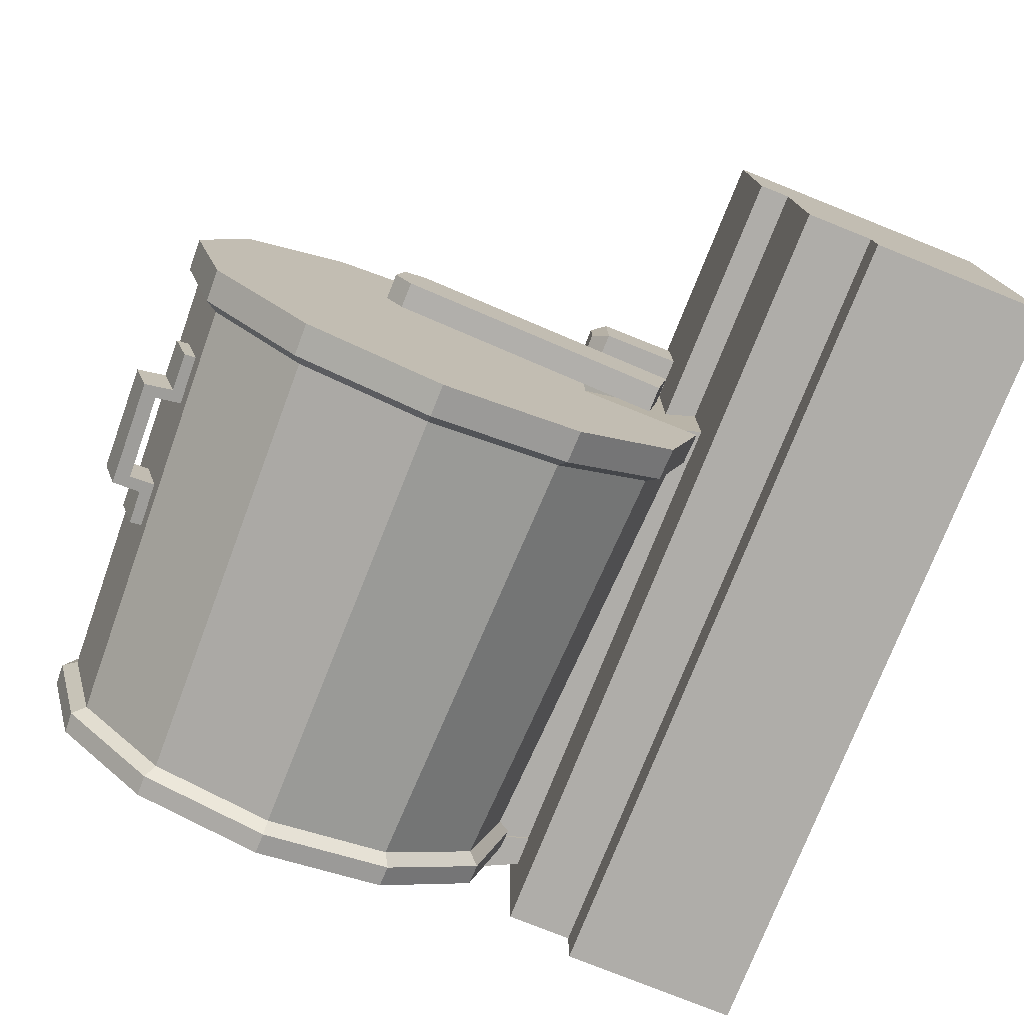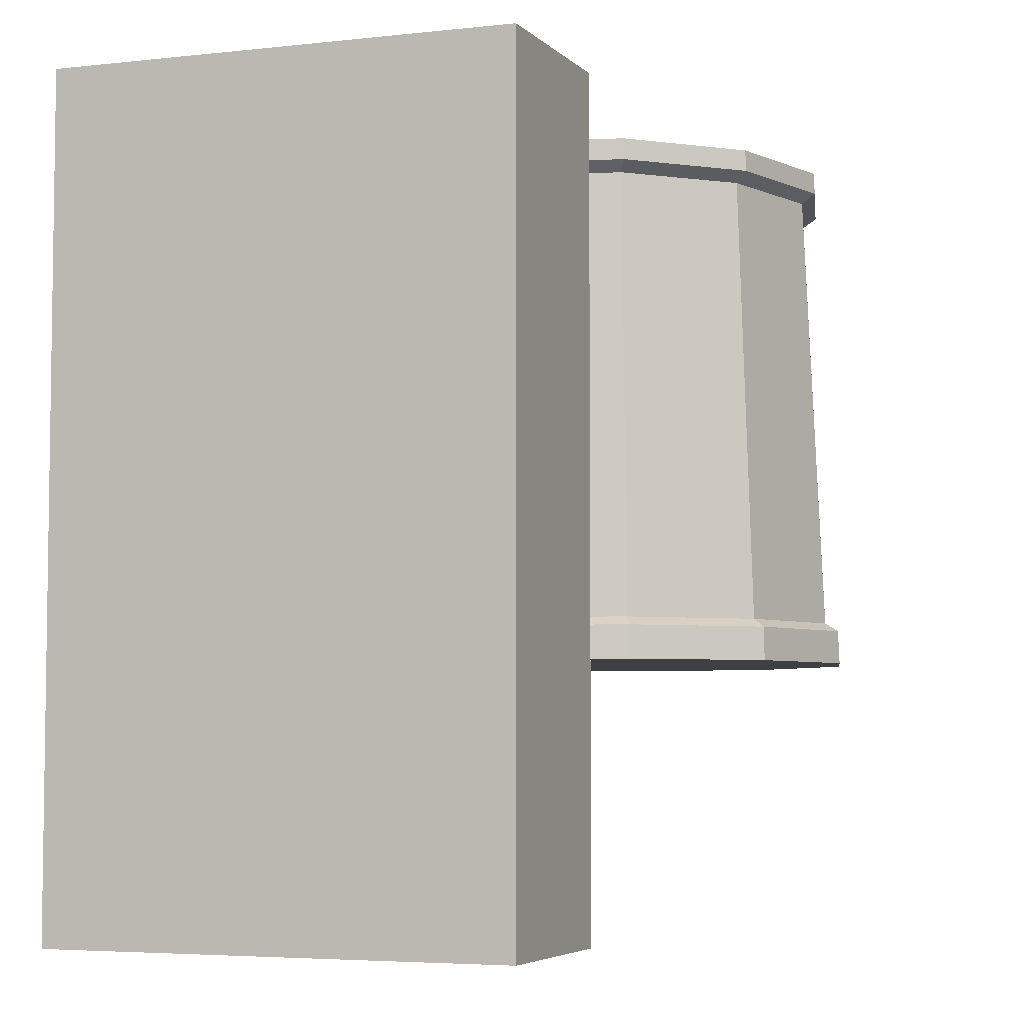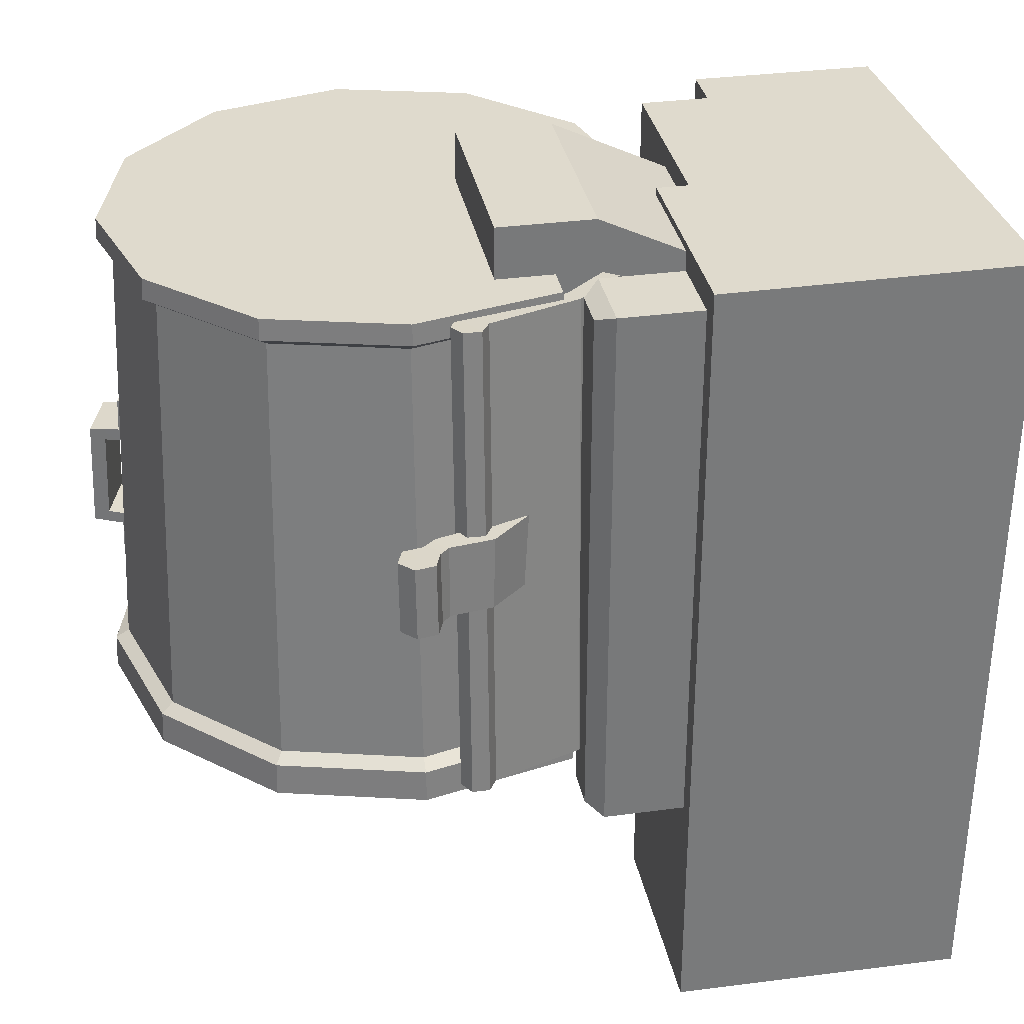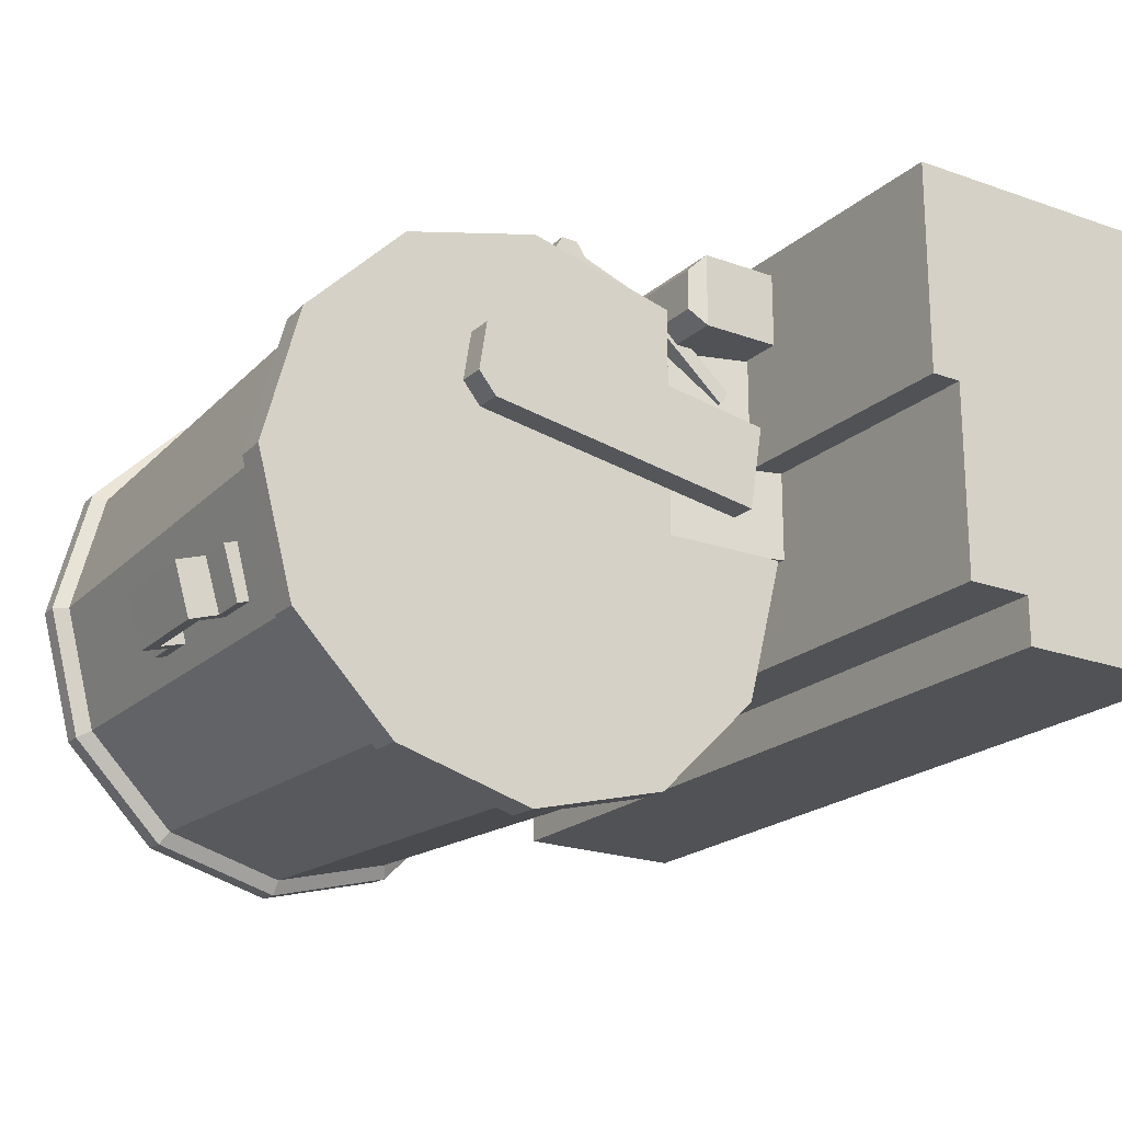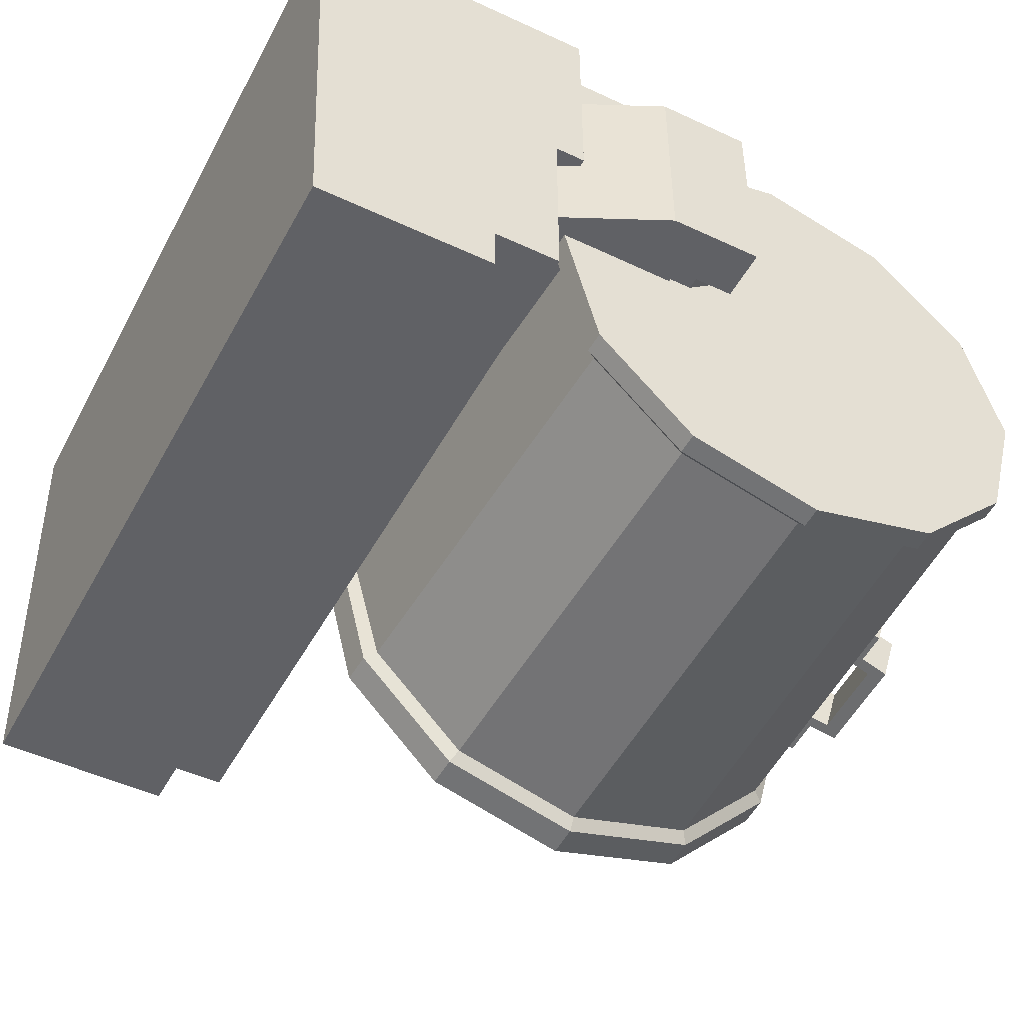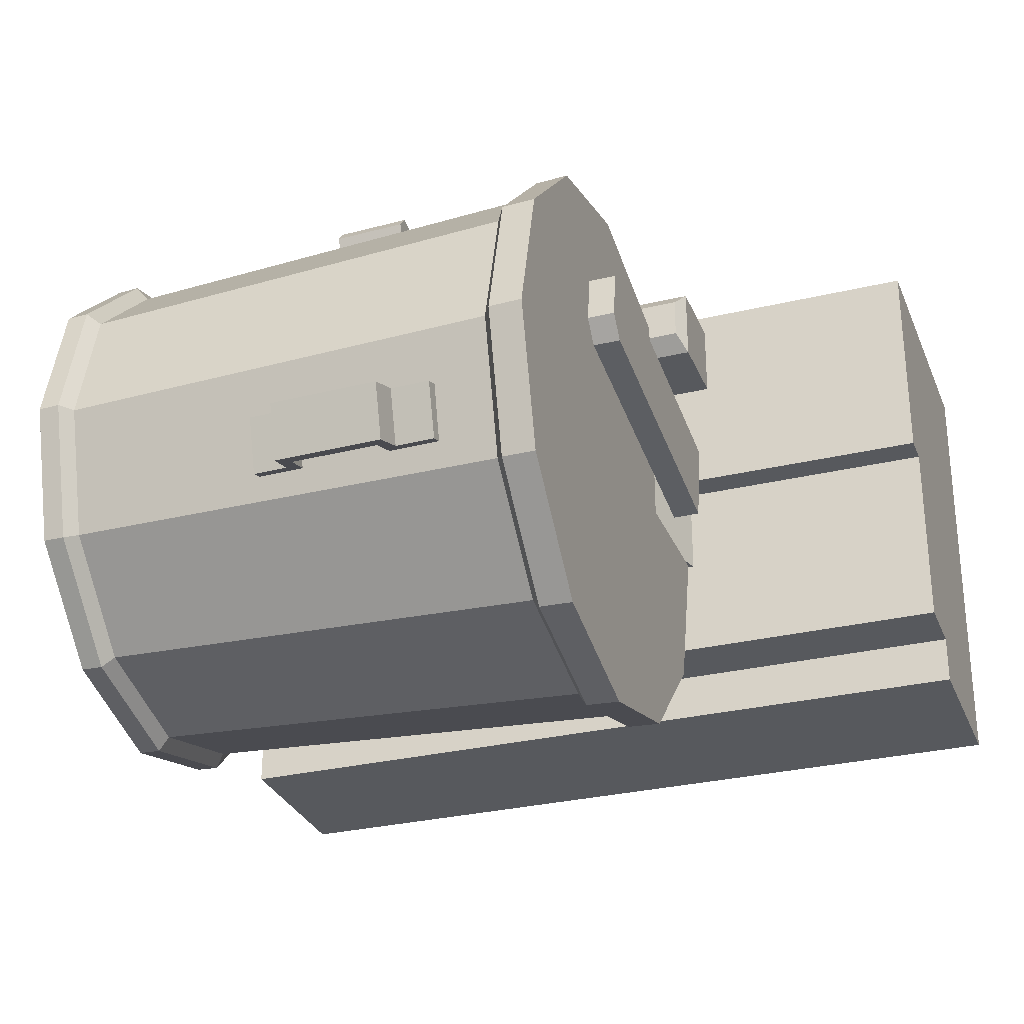
<metadata>
{"format":"obj","ext":"obj","renderer":"f3d","projection":"perspective","resolution":1024,"background":"white","views":[{"elev":-77.2,"azim":158.2,"up":"+Y"},{"elev":-4.9,"azim":-67.8,"up":"+Z"},{"elev":32.7,"azim":169.4,"up":"+Z"},{"elev":-20.8,"azim":146.5,"up":"+Y"},{"elev":-48.7,"azim":-27.6,"up":"+Y"},{"elev":-29.7,"azim":109.4,"up":"+Y"}]}
</metadata>
<code>
v 3.905 -5.24 7.019
v 3.905 -5.24 7.985
v 3.905 -1.299 7.019
v 3.905 -1.299 7.985
v 5.66 -1.299 7.019
v 5.66 -1.299 7.985
v 5.66 -5.24 7.019
v 5.66 -5.24 7.985
v 1.675 -5.24 6.32
v 1.675 -5.24 6.915
v 1.675 -1.299 6.915
v 1.675 -1.299 6.32
v 3.905 -5.24 -2.371
v 3.905 -5.24 -1.405
v 3.905 -1.299 -2.371
v 3.905 -1.299 -1.405
v 5.661 -1.299 -2.371
v 5.661 -1.299 -1.405
v 5.661 -5.24 -2.371
v 5.661 -5.24 -1.405
v 1.675 -5.24 -3.069
v 1.675 -5.24 -2.474
v 1.675 -1.299 -2.474
v 1.675 -1.299 -3.069
v 0.4962 -8.088 7.385
v 0.4962 -7.173 7.385
v 1.771 -3.516 7.385
v 2.357 0.5747 7.385
v 2.357 -3.516 7.385
v 1.771 -7.173 7.385
v 2.357 -1.274 6.882
v 2.357 -1.274 -3.668
v 2.357 0.1667 -3.668
v 2.357 0.1667 6.882
v 3.882 -1.274 6.882
v 3.883 -1.274 -3.668
v 3.883 0.1667 -3.668
v 3.882 0.1667 6.882
v 4.194 -0.9502 6.709
v 4.193 -0.9502 -3.496
v 4.193 -0.1583 -3.496
v 4.194 -0.1583 6.709
v 2.357 -1.274 -2.367
v 2.357 -3.516 -2.367
v 0.4962 -8.088 -7.985
v -2.945 -8.088 7.385
v -2.945 -8.088 -7.985
v 1.771 -7.173 -7.985
v 1.772 -3.516 -7.985
v 2.357 -3.516 -7.985
v 2.357 0.5747 -7.985
v 0.4962 -7.173 -7.985
v -3.323 0.5144 7.385
v -3.161 0.635 -7.985
v 1.675 -5.178 -2.757
v 1.675 -5.178 6.465
v 1.675 -2.925 -2.757
v 1.675 -2.925 6.465
v 4.94 -2.925 -1.405
v 4.939 -2.925 7.019
v 4.94 -5.178 -1.405
v 4.939 -5.178 7.019
v 5.474 -3.357 -1.405
v 5.474 -3.357 7.019
v 5.474 -4.745 7.019
v 5.474 -4.745 -1.405
v 3.797 -2.925 -1.585
v 3.798 -2.925 7.091
v 3.798 -5.178 7.091
v 3.797 -5.178 -1.585
f 3 4 6 5
f 5 6 8 7
f 7 8 2 1
f 2 8 6 4
f 7 1 3 5
f 1 2 10 9
f 2 4 11 10
f 4 3 12 11
f 3 1 9 12
f 15 16 18 17
f 17 18 20 19
f 19 20 14 13
f 14 20 18 16
f 19 13 15 17
f 13 14 22 21
f 14 16 23 22
f 16 15 24 23
f 15 13 21 24
f 25 46 47 45
f 39 40 41 42
f 30 48 49
f 44 49 50
f 28 27 29
f 25 45 52 26
f 30 26 52 48
f 30 49 27
f 43 44 50 32
f 50 51 33 32
f 51 28 34 33
f 28 29 31 34
f 36 43 32
f 32 33 37 36
f 33 34 38 37
f 34 31 35 38
f 35 36 40 39
f 36 37 41 40
f 37 38 42 41
f 38 35 39 42
f 31 43 36 35
f 29 44 43 31
f 27 49 44 29
f 53 46 25 26
f 27 28 53
f 30 27 53
f 54 53 28 51
f 26 30 53
f 47 46 53 54
f 49 48 54
f 50 49 54
f 54 52 45 47
f 48 52 54
f 51 50 54
f 67 68 60 59
f 63 64 65 66
f 61 62 69 70
f 59 60 64 63
f 62 61 66 65
f 57 58 68 67
f 70 69 56 55
v 7.054 0.8379 2.821
v 7.434 0.9096 2.821
v 7.688 0.6166 2.804
v 7.56 0.2519 2.787
v 7.18 0.1802 2.787
v 6.928 0.4732 2.804
v 7.045 0.8882 1.434
v 7.425 0.9599 1.434
v 7.679 0.6685 1.416
v 7.55 0.3023 1.4
v 7.17 0.2306 1.4
v 6.917 0.5235 1.417
v 7.308 0.5449 2.804
v 7.297 0.5952 1.416
v 5.164 -0.5751 2.748
v 5.922 0.1298 2.766
v 5.956 0.1787 1.378
v 5.197 -0.5263 1.361
v 6.752 0.3007 2.8
v 6.757 0.3511 1.412
v 6.943 0.01388 1.395
v 6.939 -0.038 2.782
v 11.61 -7.421 -1.107
v 11.47 -7.376 2.404
v 11.91 -6.409 -1.109
v 11.77 -6.365 2.402
v 12.19 -6.492 -1.097
v 12.05 -6.448 2.414
v 11.88 -7.504 -1.095
v 11.74 -7.459 2.416
v 11.77 -7.468 1.775
v 12.07 -6.456 1.773
v 11.81 -6.375 1.549
v 11.5 -7.387 1.551
v 11.85 -7.495 -0.3613
v 12.16 -6.483 -0.3628
v 11.87 -6.397 -0.1629
v 11.57 -7.409 -0.1613
v 12.34 -6.537 1.532
v 12.61 -6.618 1.746
v 12.31 -7.63 1.746
v 12.04 -7.55 1.532
v 12.39 -7.656 -0.3002
v 12.69 -6.644 -0.3017
v 12.41 -6.558 -0.1095
v 12.11 -7.57 -0.108
v 2.829 -4.597 -3.468
v 2.829 -4.597 -2.943
v 2.566 -2.935 -3.468
v 2.566 -2.935 -2.943
v 8.053 -2.066 -3.467
v 8.053 -2.066 -2.944
v 8.316 -3.728 -3.467
v 8.316 -3.728 -2.944
v 8.512 -2.352 -3.467
v 8.512 -2.352 -2.944
v 8.664 -3.314 -2.944
v 8.664 -3.314 -3.467
v 4.505 -5.261 6.758
v 4.267 -5.245 -2.943
v 2.109 -5.41 -2.166
v 4.509 -5.41 -2.166
v 4.647 -1.013 -2.165
v 7.186 -0.3333 -2.166
v 9.725 -1.013 -2.166
v 11.58 -2.872 -2.165
v 12.26 -5.41 -2.165
v 11.58 -7.948 -2.165
v 9.725 -9.806 -2.166
v 7.186 -10.49 -2.166
v 4.647 -9.806 -2.165
v 2.79 -7.948 -2.166
v 2.492 -5.41 6.168
v 4.717 -5.41 6.168
v 4.839 -1.345 6.168
v 7.186 -0.7163 6.168
v 9.533 -1.345 6.168
v 11.25 -3.063 6.168
v 11.88 -5.41 6.168
v 11.25 -7.757 6.168
v 9.533 -9.475 6.168
v 7.186 -10.1 6.168
v 4.839 -9.475 6.168
v 3.121 -7.757 6.168
v 9.85 -0.7948 -2.32
v 11.8 -2.746 -2.32
v 11.82 -2.732 -2.943
v 9.864 -0.7719 -2.944
v 12.51 -5.41 -2.32
v 12.54 -5.41 -2.943
v 11.8 -8.074 -2.32
v 11.82 -8.087 -2.943
v 9.85 -10.02 -2.32
v 9.864 -10.05 -2.944
v 7.186 -10.74 -2.32
v 7.186 -10.77 -2.944
v 4.522 -10.02 -2.32
v 4.509 -10.05 -2.943
v 2.572 -8.074 -2.32
v 2.548 -8.087 -2.943
v 1.857 -5.232 -2.32
v 1.831 -5.232 -2.943
v 4.29 -5.258 -2.32
v 4.297 -0.7948 -2.32
v 4.284 -0.7719 -2.943
v 7.186 -0.08149 -2.32
v 7.186 -0.05478 -2.944
v 2.248 -5.232 6.758
v 4.49 -5.253 6.358
v 2.23 -5.232 6.358
v 4.509 -1.133 6.758
v 4.5 -1.118 6.358
v 7.186 -0.4713 6.758
v 7.186 -0.4538 6.358
v 9.655 -1.133 6.758
v 9.664 -1.118 6.358
v 11.46 -2.94 6.758
v 11.48 -2.932 6.359
v 12.13 -5.41 6.758
v 12.14 -5.41 6.359
v 11.46 -7.879 6.758
v 11.48 -7.888 6.359
v 9.655 -9.687 6.758
v 9.664 -9.702 6.358
v 7.186 -10.35 6.758
v 7.186 -10.37 6.358
v 4.717 -9.687 6.758
v 4.708 -9.702 6.358
v 2.909 -7.879 6.758
v 2.893 -7.888 6.358
v 4.723 -4.566 5.397
v 4.796 -2.123 5.397
v 4.637 -1.922 -1.414
v 4.553 -4.565 -1.414
v 6.25 -4.613 5.359
v 6.324 -2.17 5.359
v 6.165 -1.97 -1.451
v 6.08 -4.612 -1.451
v 6.063 -0.1914 6.662
v 6.389 -0.1914 6.662
v 6.552 -0.4744 6.647
v 6.389 -0.7574 6.633
v 6.063 -0.7574 6.633
v 5.898 -0.4744 6.647
v 6.062 0.2779 -2.61
v 6.389 0.2779 -2.61
v 6.552 -0.004433 -2.624
v 6.389 -0.2875 -2.639
v 6.062 -0.2875 -2.639
v 5.899 -0.004433 -2.624
v 6.226 -0.4744 6.647
v 6.226 -0.004433 -2.624
v 4.374 -1.397 6.601
v 4.209 -1.114 6.615
v 4.209 -0.6438 -2.657
v 4.373 -0.9268 -2.671
v 2.933 -2.73 6.533
v 2.727 -2.476 6.546
v 2.728 -2.006 -2.725
v 2.933 -2.261 -2.738
f 71 72 78 77
f 72 73 79 78
f 73 74 80 79
f 74 75 81 80
f 76 71 77 82
f 72 71 83
f 73 72 83
f 74 73 83
f 75 74 83
f 76 75 83
f 71 76 83
f 77 78 84
f 78 79 84
f 79 80 84
f 80 81 84
f 81 82 84
f 82 77 84
f 92 89 86 85
f 89 90 87 86
f 90 91 88 87
f 91 92 85 88
f 86 87 88 85
f 76 82 90 89
f 82 81 91 90
f 81 75 92 91
f 75 76 89 92
f 102 103 96 98
f 101 102 98 100
f 104 101 100 94
f 94 100 98 96
f 99 93 95 97
f 113 114 110 111
f 114 115 109 110
f 115 116 112 109
f 116 113 111 112
f 97 106 105 99
f 95 107 106 97
f 99 105 108 93
f 110 109 103 102
f 111 110 102 101
f 112 111 101 104
f 109 112 104 103
f 105 106 114 113
f 106 107 115 114
f 107 108 116 115
f 108 105 113 116
f 117 118 120 119
f 119 120 122 121
f 125 126 127 128
f 123 124 118 117
f 118 124 122 120
f 123 117 119 121
f 121 122 126 125
f 122 124 127 126
f 124 123 128 127
f 123 121 125 128
f 155 156 157 158
f 156 159 160 157
f 159 161 162 160
f 161 163 164 162
f 163 165 166 164
f 165 167 168 166
f 167 169 170 168
f 169 171 172 170
f 171 173 130 172
f 173 174 175 130
f 174 176 177 175
f 176 155 158 177
f 143 144 132 131
f 205 206 207 208
f 145 146 134 133
f 146 147 135 134
f 147 148 136 135
f 148 149 137 136
f 149 150 138 137
f 150 151 139 138
f 151 152 140 139
f 152 153 141 140
f 153 154 142 141
f 154 143 131 142
f 178 129 179 180
f 129 181 182 179
f 181 183 184 182
f 183 185 186 184
f 185 187 188 186
f 187 189 190 188
f 189 191 192 190
f 191 193 194 192
f 193 195 196 194
f 195 197 198 196
f 197 199 200 198
f 199 178 180 200
f 135 136 156 155
f 130 158 157
f 136 137 159 156
f 130 157 160
f 137 138 161 159
f 130 160 162
f 138 139 163 161
f 130 162 164
f 139 140 165 163
f 130 164 166
f 140 141 167 165
f 130 166 168
f 141 142 169 167
f 130 168 170
f 142 131 171 169
f 130 170 172
f 131 132 173 171
f 132 133 174 173
f 133 134 176 174
f 130 175 177
f 134 135 155 176
f 130 177 158
f 144 143 180 179
f 145 144 179 182
f 129 183 181
f 146 145 182 184
f 129 185 183
f 147 146 184 186
f 129 187 185
f 148 147 186 188
f 129 189 187
f 149 148 188 190
f 129 191 189
f 150 149 190 192
f 129 193 191
f 151 150 192 194
f 129 195 193
f 152 151 194 196
f 129 197 195
f 153 152 196 198
f 129 199 197
f 154 153 198 200
f 129 178 199
f 143 154 200 180
f 144 145 202 201
f 145 133 203 202
f 133 132 204 203
f 132 144 201 204
f 201 202 206 205
f 202 203 207 206
f 203 204 208 207
f 204 201 205 208
f 209 210 216 215
f 210 211 217 216
f 211 212 218 217
f 212 213 219 218
f 227 228 229 230
f 214 209 215 220
f 210 209 221
f 211 210 221
f 212 211 221
f 213 212 221
f 214 213 221
f 209 214 221
f 215 216 222
f 216 217 222
f 217 218 222
f 218 219 222
f 219 220 222
f 220 215 222
f 213 214 224 223
f 214 220 225 224
f 220 219 226 225
f 219 213 223 226
f 223 224 228 227
f 224 225 229 228
f 225 226 230 229
f 226 223 227 230

</code>
